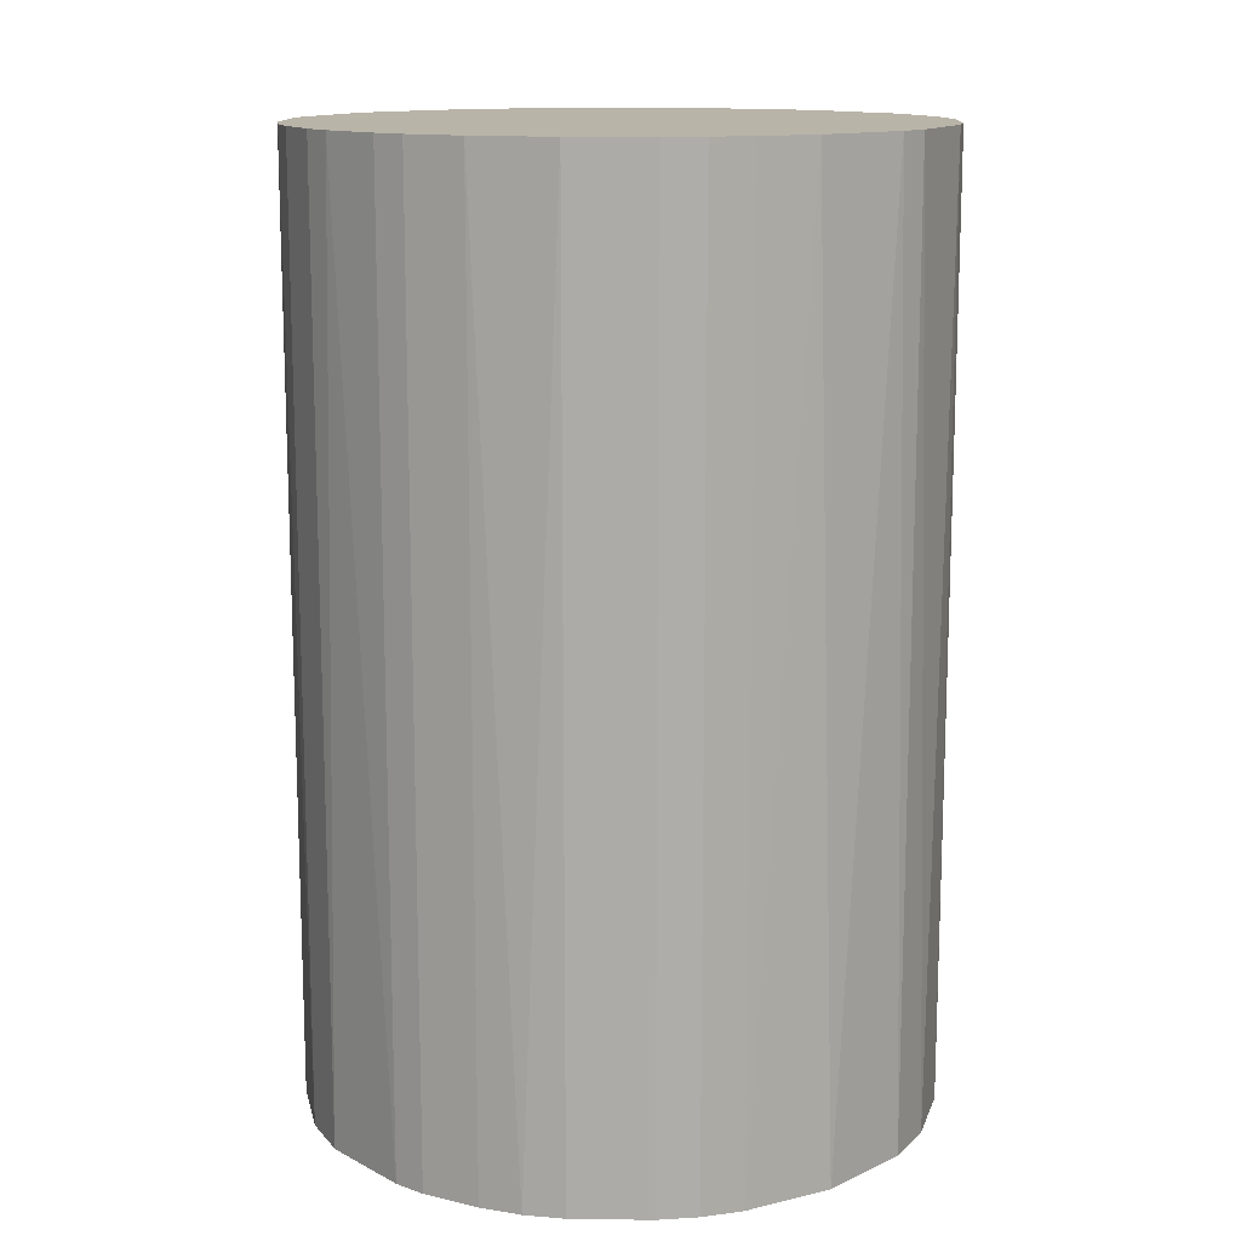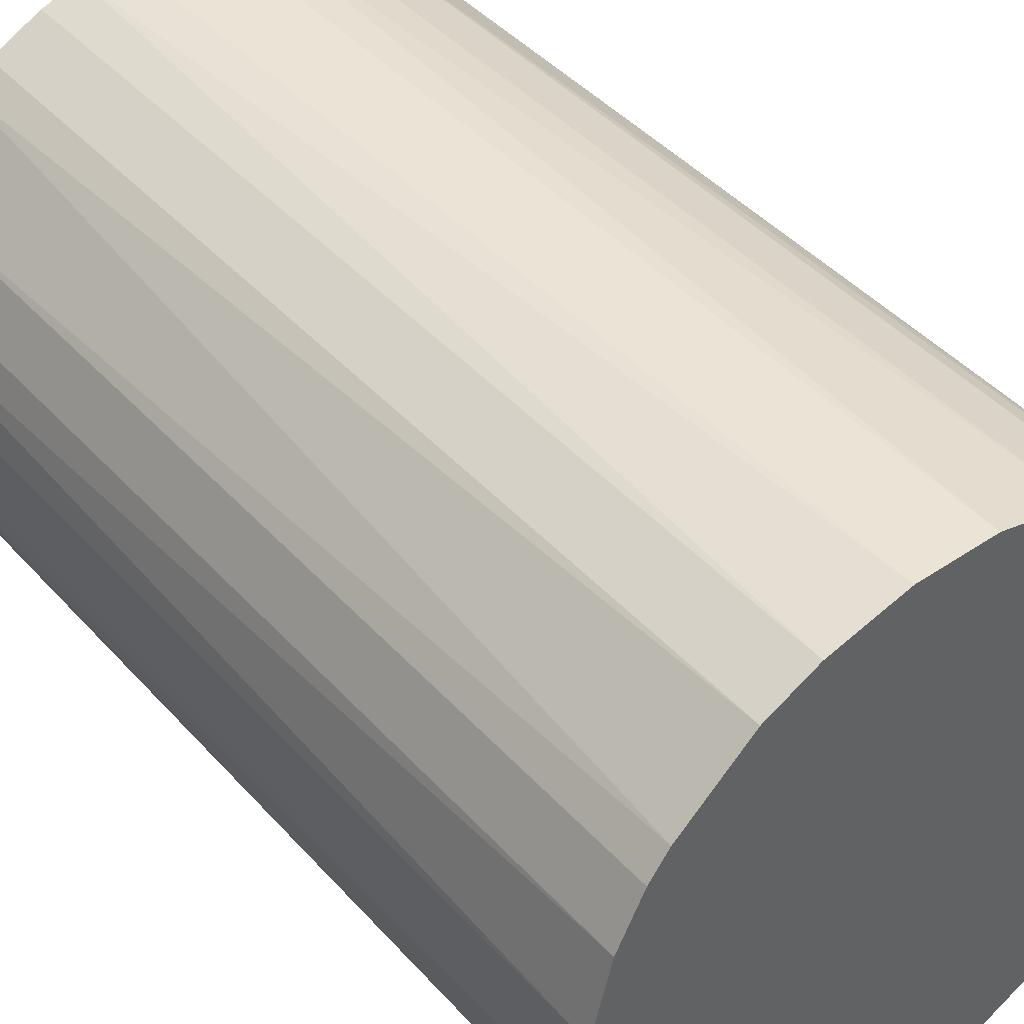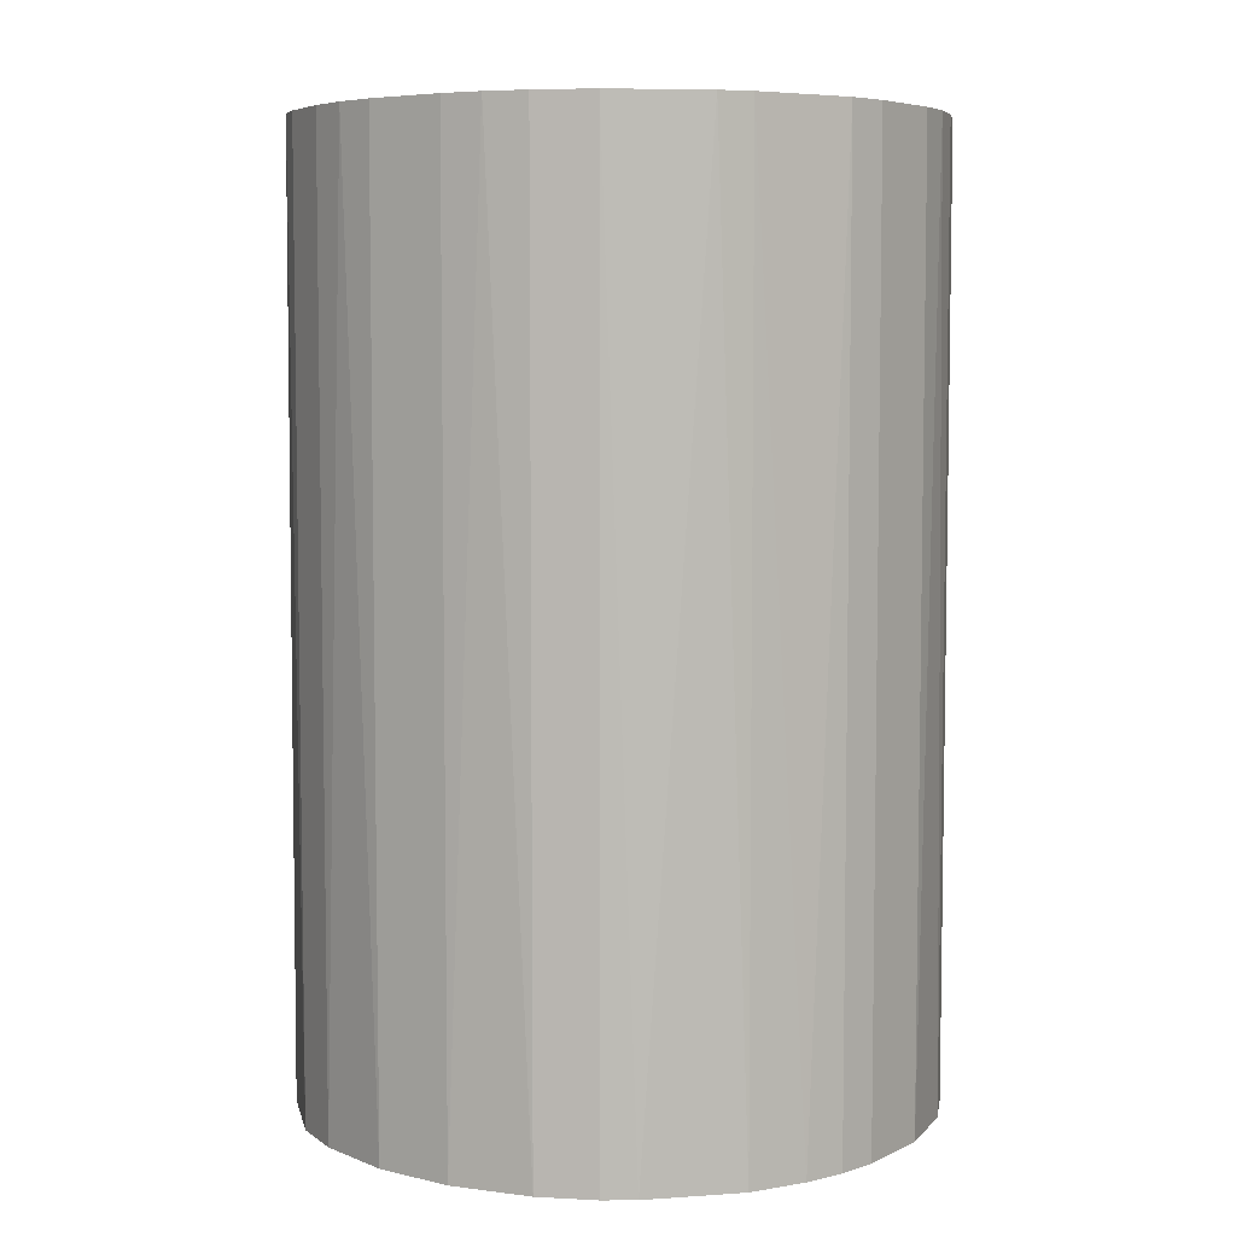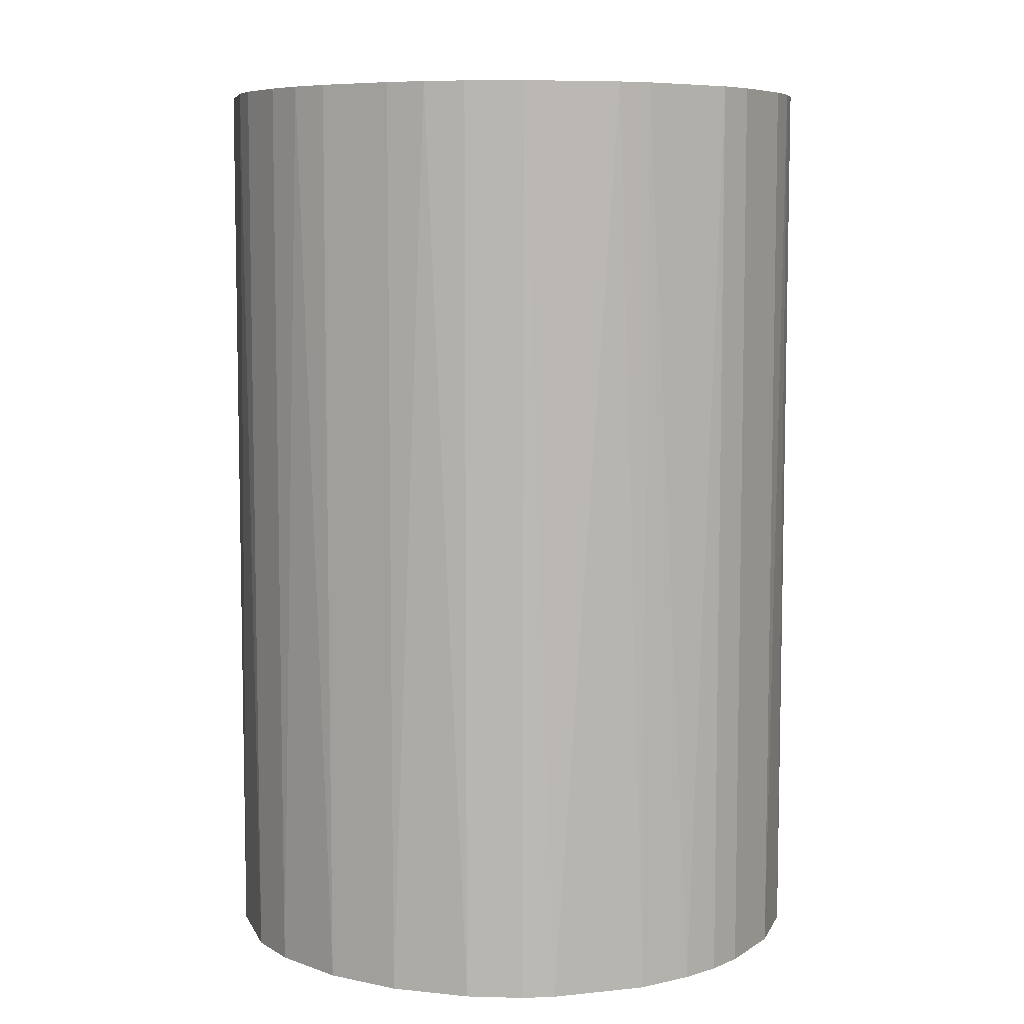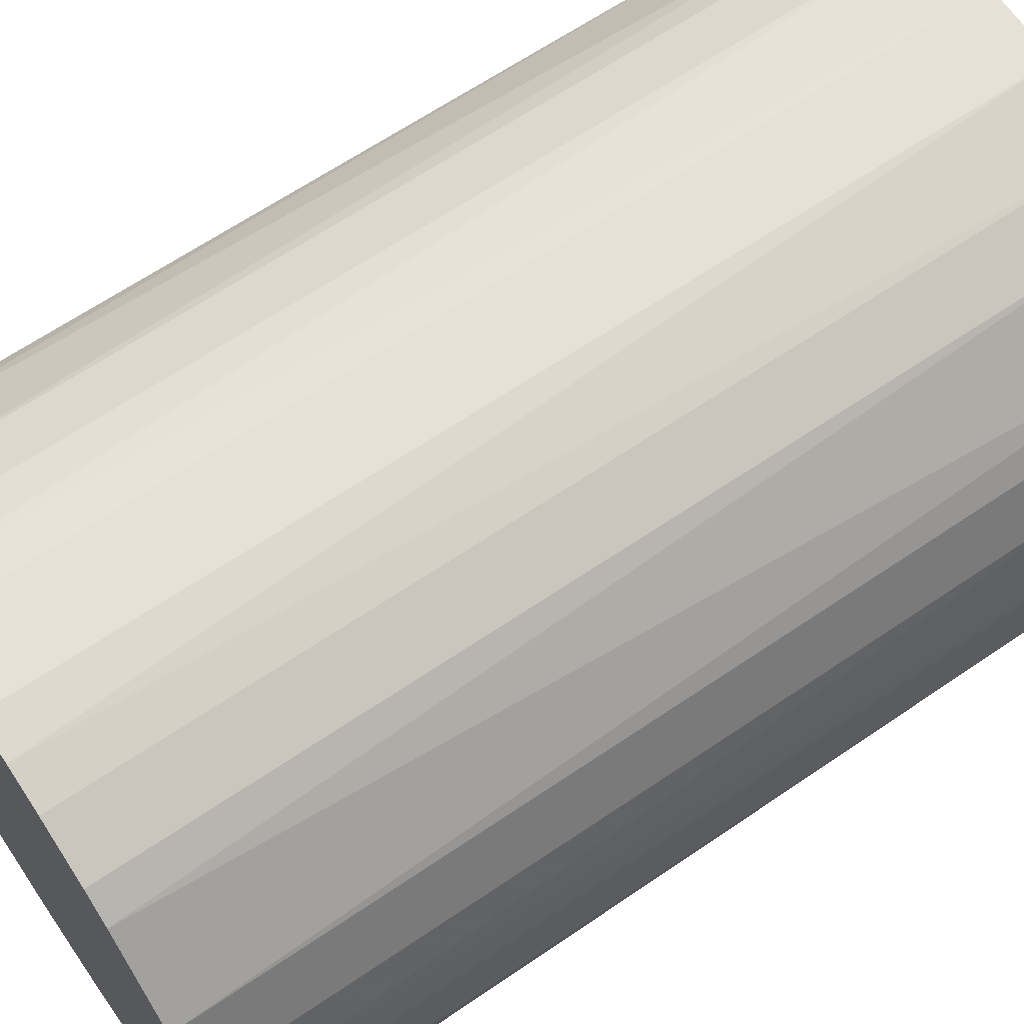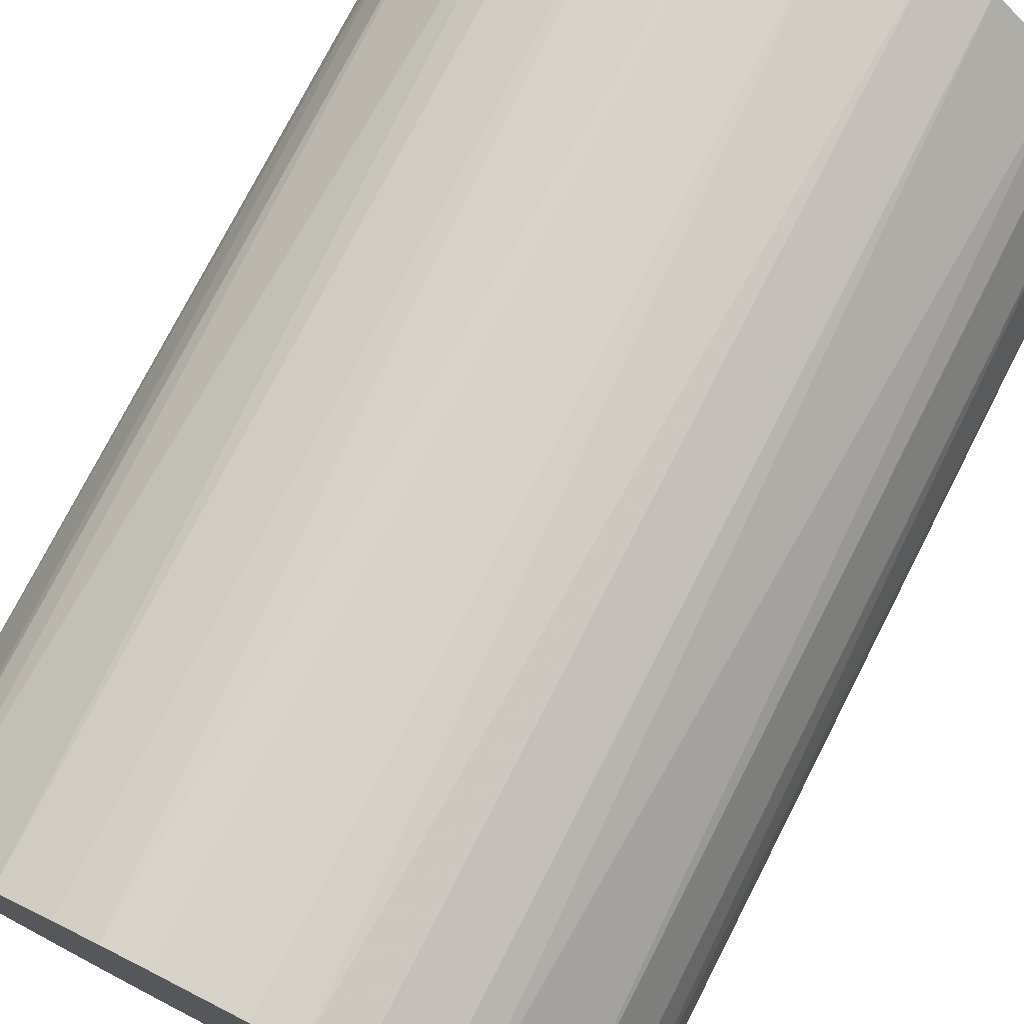
<metadata>
{"format":"obj","ext":"obj","renderer":"f3d","projection":"perspective","resolution":1024,"background":"white","views":[{"elev":13.3,"azim":1.6,"up":"+Z"},{"elev":43.7,"azim":141.4,"up":"+Y"},{"elev":6.0,"azim":-144.2,"up":"+Z"},{"elev":7.4,"azim":-149.1,"up":"+Z"},{"elev":64.9,"azim":55.6,"up":"+Y"},{"elev":76.0,"azim":27.1,"up":"+Y"}]}
</metadata>
<code>
o convex_0
v -0.03204 -0.004087 -0.04873
v 0.03204 0.004085 0.04873
v 0.03135 0.008169 0.04873
v -0.03136 -0.008177 0.04873
v 0.008175 -0.03136 -0.04873
v 0.004085 0.03204 -0.04873
v -0.01772 0.02726 0.04873
v -0.004094 -0.03204 0.04873
v 0.03204 0.004085 -0.04873
v 0.02522 -0.02045 0.04873
v -0.02045 -0.02523 -0.04873
v 0.01772 0.02726 0.04873
v -0.02727 0.01772 -0.04873
v 0.02726 -0.01772 -0.04873
v 0.02522 0.02044 -0.04873
v -0.03136 0.008175 0.04873
v -0.02045 -0.02522 0.04873
v -0.01227 0.02998 -0.04873
v -0.004094 0.03204 0.04873
v 0.01772 -0.02726 0.04873
v -0.008183 -0.03136 -0.04873
v 0.03135 -0.008183 0.04873
v -0.02727 -0.01772 -0.04873
v 0.02044 -0.02523 -0.04873
v 0.01772 0.02726 -0.04873
v 0.008175 0.03135 0.04873
v 0.02726 0.01772 0.04873
v -0.02727 0.01772 0.04873
v 0.03204 -0.004087 -0.04873
v 0.008175 -0.03136 0.04873
v -0.03136 0.008175 -0.04873
v -0.02045 0.02521 -0.04873
v -0.02727 -0.01772 0.04873
v 0.02998 0.01226 -0.04873
v -0.01227 -0.02999 0.04873
v 0.004085 -0.03204 -0.04873
v -0.004094 0.03204 -0.04873
v -0.03204 0.004079 0.04873
v -0.02999 -0.01227 -0.04873
v 0.01226 0.02998 -0.04873
v -0.008183 0.03135 0.04873
v 0.01226 -0.02999 -0.04873
v -0.01772 -0.02726 -0.04873
v 0.02998 -0.01227 -0.04873
v 0.02726 -0.01772 0.04873
v -0.02523 0.02044 0.04873
v 0.02044 0.02522 0.04873
v -0.02999 0.01226 -0.04873
v -0.02523 -0.02045 0.04873
v -0.004094 -0.03204 -0.04873
v 0.004085 -0.03204 0.04873
v 0.004085 0.03204 0.04873
v 0.03204 -0.004087 0.04873
v -0.03204 -0.004087 0.04873
v -0.03204 0.004079 -0.04873
v 0.02726 0.01772 -0.04873
v -0.01772 -0.02726 0.04873
v -0.01227 -0.02999 -0.04873
v -0.01227 0.02998 0.04873
v 0.01226 -0.02999 0.04873
v -0.01772 0.02726 -0.04873
v -0.02999 -0.01227 0.04873
v 0.02998 0.01226 0.04873
v 0.01226 0.02998 0.04873
f 40 26 64
f 2 3 4
f 5 1 6
f 4 3 7
f 2 4 8
f 3 2 9
f 5 6 9
f 2 8 10
f 1 5 11
f 7 3 12
f 6 1 13
f 5 9 14
f 9 6 15
f 4 7 16
f 8 4 17
f 6 13 18
f 7 12 19
f 10 8 20
f 11 5 21
f 2 10 22
f 1 11 23
f 5 14 24
f 14 10 24
f 10 20 24
f 15 6 25
f 19 12 26
f 12 3 27
f 16 7 28
f 9 2 29
f 14 9 29
f 20 8 30
f 13 1 31
f 18 13 32
f 17 4 33
f 3 9 34
f 9 15 34
f 8 17 35
f 21 8 35
f 21 5 36
f 5 30 36
f 6 18 37
f 19 6 37
f 4 16 38
f 16 31 38
f 4 1 39
f 1 23 39
f 23 33 39
f 25 6 40
f 12 25 40
f 6 26 40
f 7 19 41
f 37 18 41
f 19 37 41
f 5 24 42
f 24 20 42
f 30 5 42
f 11 21 43
f 14 29 44
f 29 22 44
f 10 14 45
f 22 10 45
f 14 44 45
f 44 22 45
f 28 7 46
f 13 28 46
f 7 32 46
f 32 13 46
f 25 12 47
f 15 25 47
f 12 27 47
f 27 15 47
f 28 13 48
f 16 28 48
f 13 31 48
f 31 16 48
f 11 17 49
f 23 11 49
f 17 33 49
f 33 23 49
f 8 21 50
f 21 36 50
f 36 8 50
f 30 8 51
f 8 36 51
f 36 30 51
f 6 19 52
f 26 6 52
f 19 26 52
f 2 22 53
f 29 2 53
f 22 29 53
f 1 4 54
f 38 1 54
f 4 38 54
f 31 1 55
f 1 38 55
f 38 31 55
f 15 27 56
f 34 15 56
f 27 34 56
f 17 11 57
f 35 17 57
f 11 43 57
f 43 35 57
f 21 35 58
f 43 21 58
f 35 43 58
f 18 7 59
f 7 41 59
f 41 18 59
f 20 30 60
f 42 20 60
f 30 42 60
f 7 18 61
f 32 7 61
f 18 32 61
f 33 4 62
f 4 39 62
f 39 33 62
f 27 3 63
f 3 34 63
f 34 27 63
f 26 12 64
f 12 40 64

</code>
